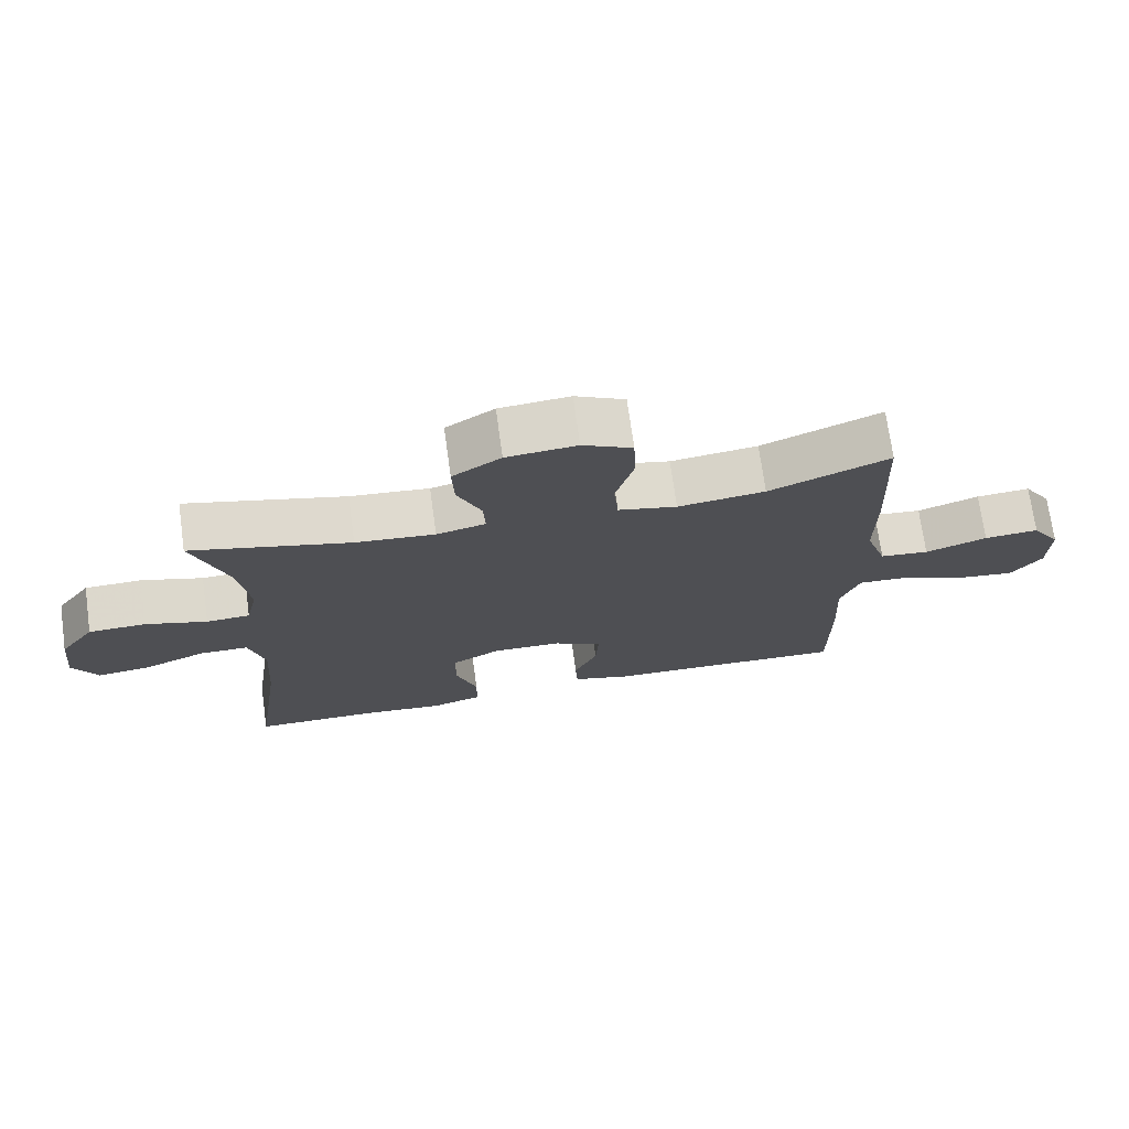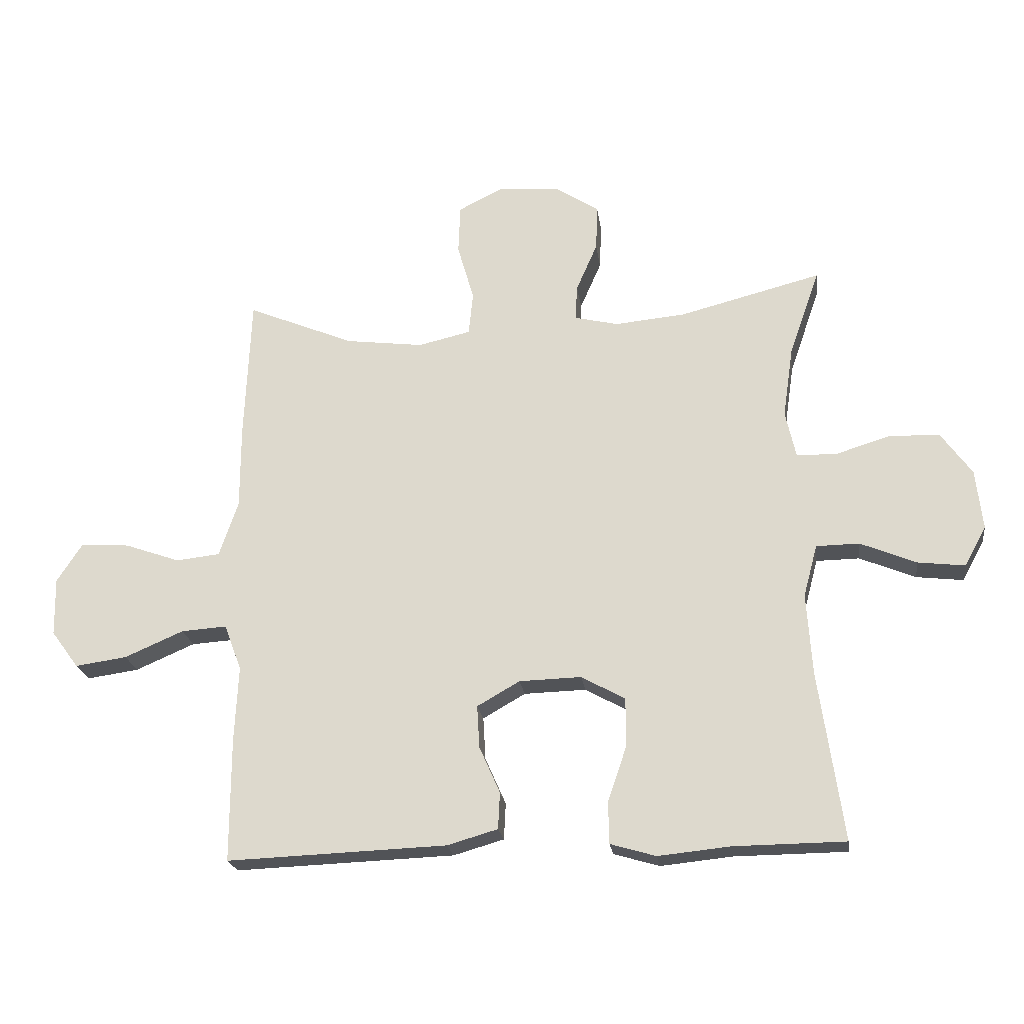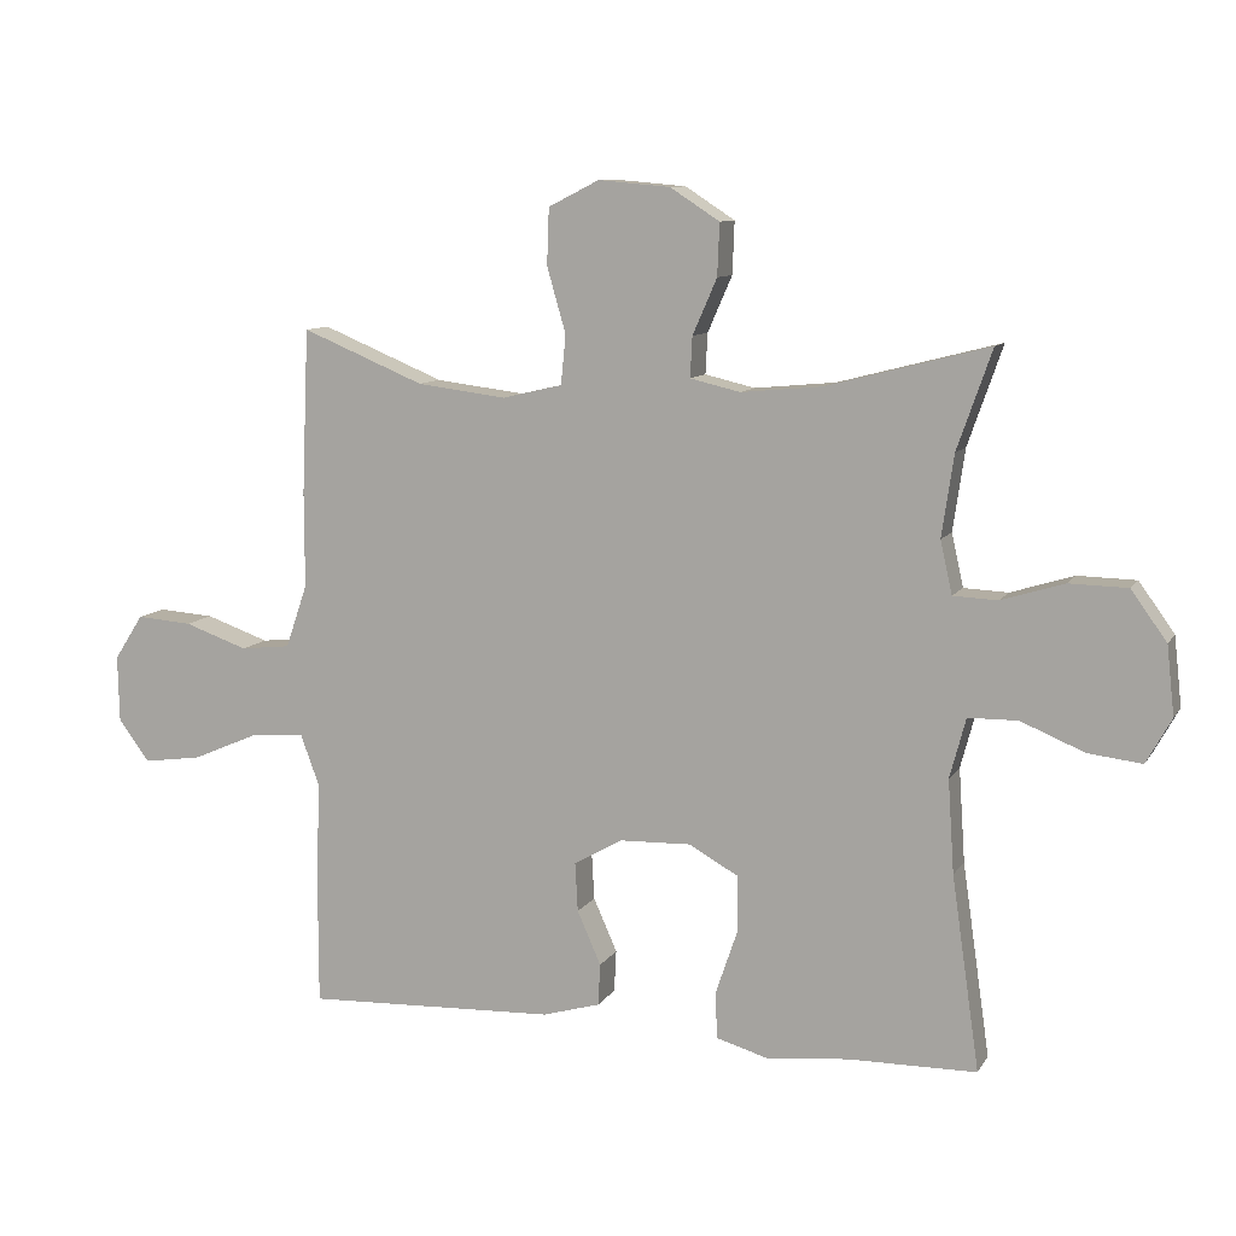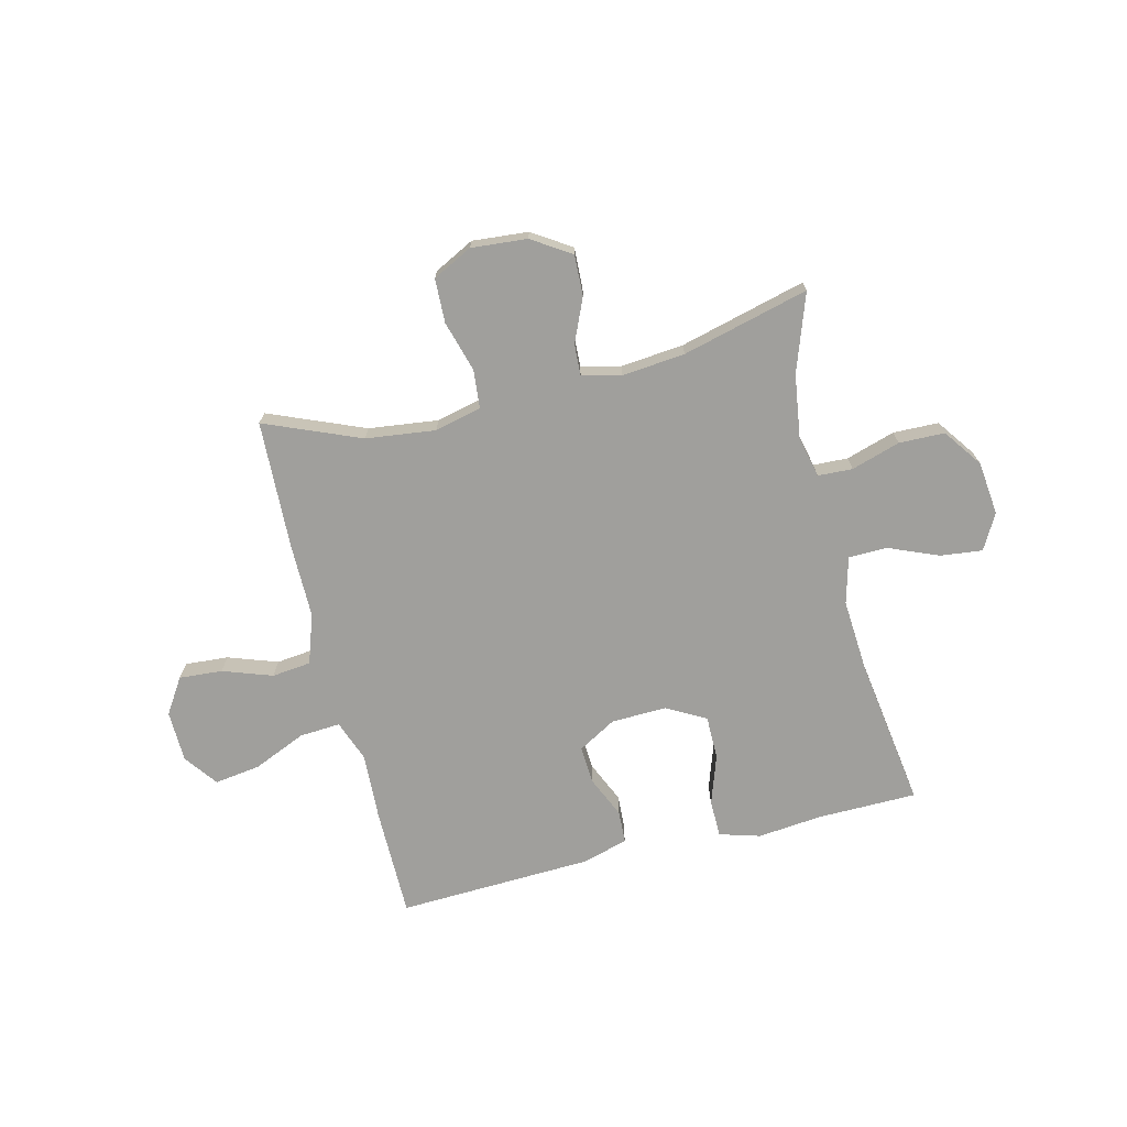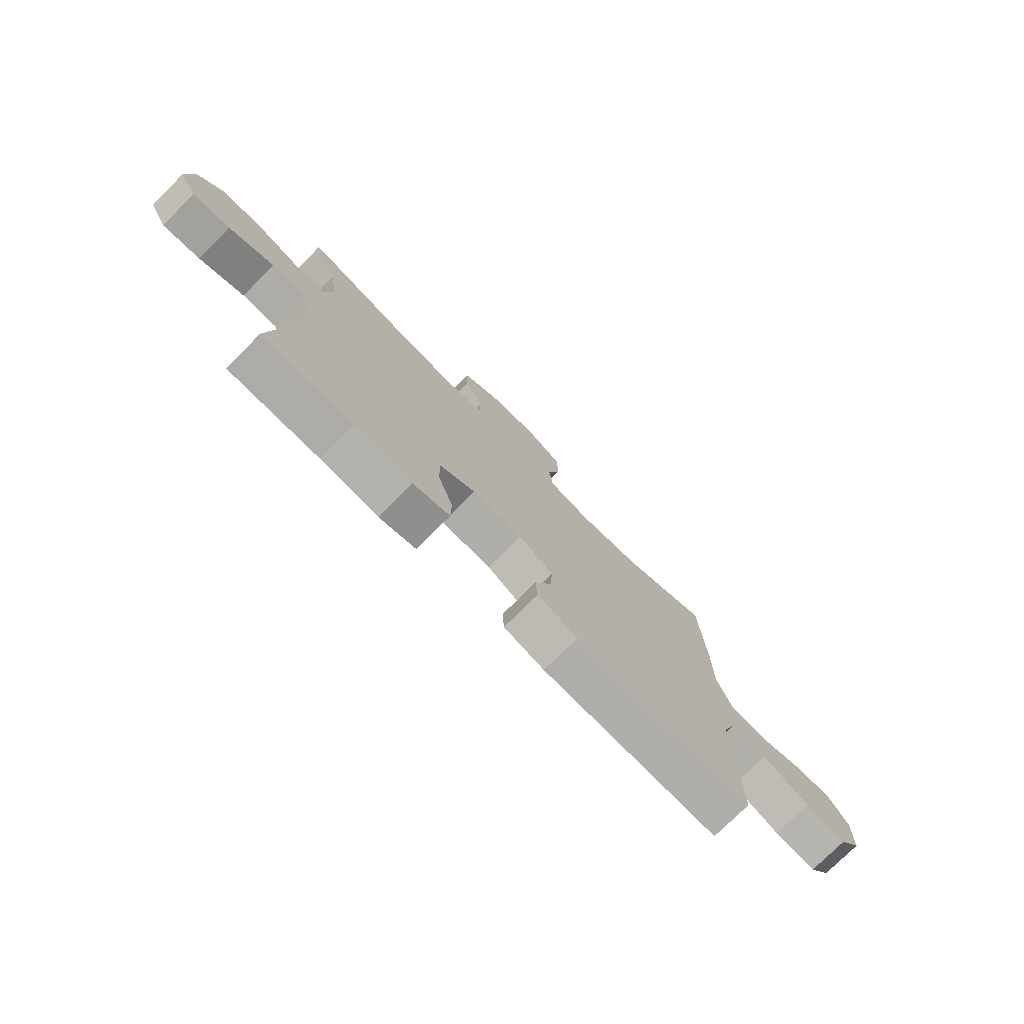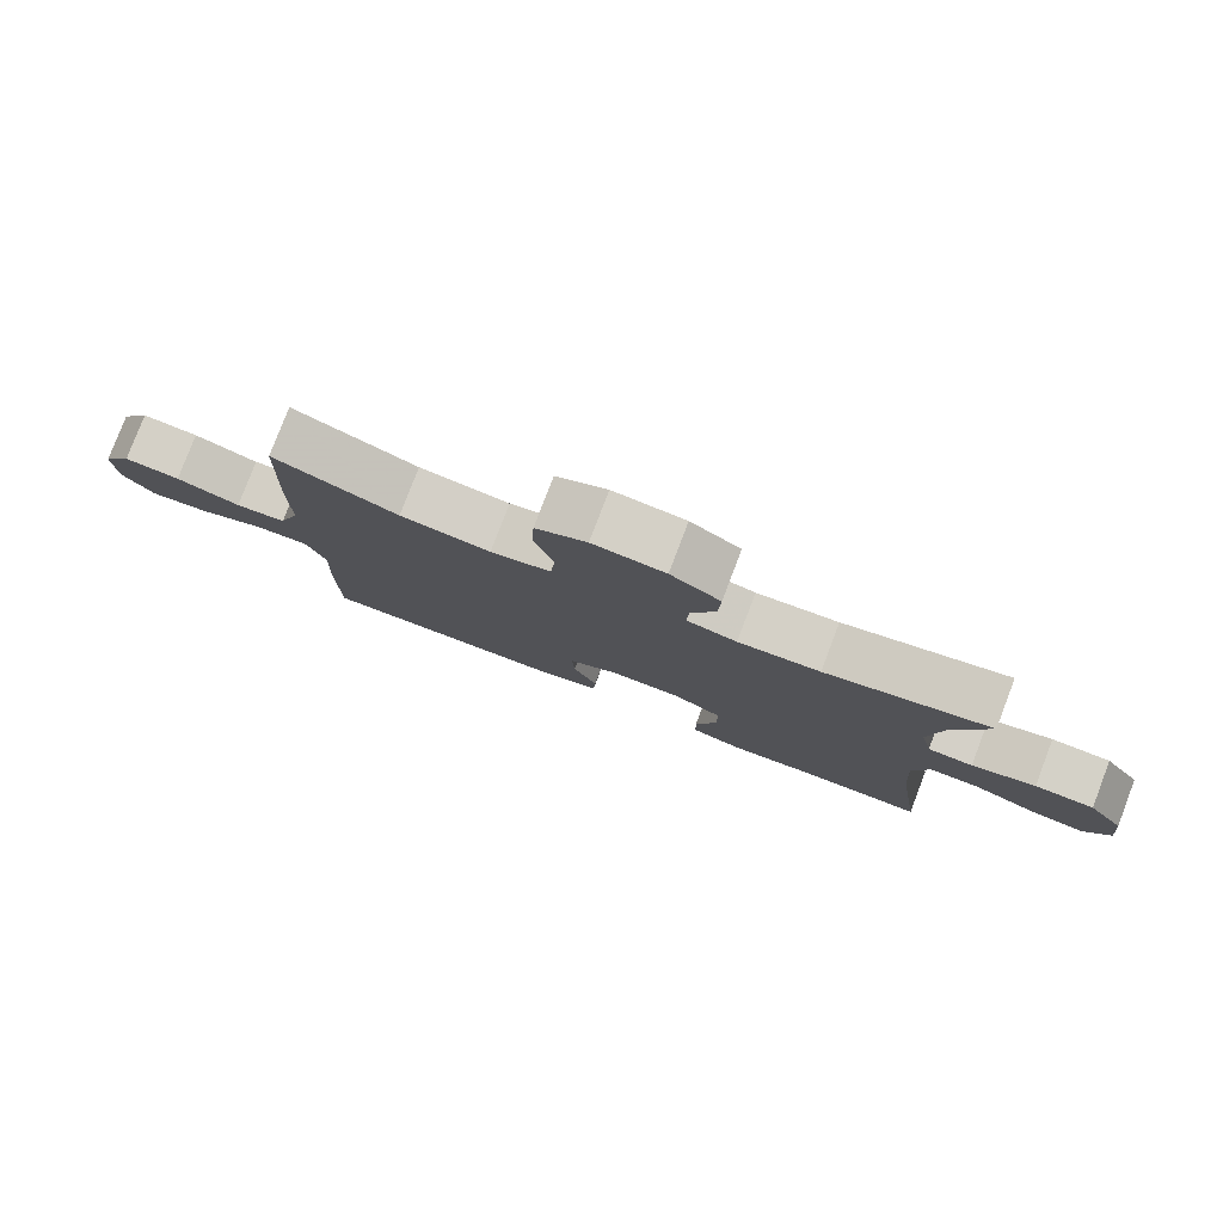
<metadata>
{"format":"obj","ext":"obj","renderer":"f3d","projection":"perspective","resolution":1024,"background":"white","views":[{"elev":72.2,"azim":172.1,"up":"+Z"},{"elev":-21.9,"azim":7.6,"up":"+Z"},{"elev":9.8,"azim":19.3,"up":"+Z"},{"elev":-71.2,"azim":13.9,"up":"+Y"},{"elev":-76.3,"azim":135.0,"up":"+Z"},{"elev":79.7,"azim":20.9,"up":"+Z"}]}
</metadata>
<code>
v 0.5 0.07 0.5
v 0.45 0.07 0.357
v 0.433 0.07 0.24
v 0.45 0.07 0.164
v 0.514 0.07 0.161
v 0.604 0.07 0.189
v 0.688 0.07 0.187
v 0.739 0.07 0.116
v 0.75 0.07 0.017
v 0.714 0.07 -0.048
v 0.637 0.07 -0.039
v 0.545 0.07 -0.001
v 0.474 0.07 -0.002
v 0.451 0.07 -0.088
v 0.46 0.07 -0.222
v 0.5 0.07 -0.5
v 0.316 0.07 -0.502
v 0.198 0.07 -0.514
v 0.123 0.07 -0.492
v 0.122 0.07 -0.423
v 0.153 0.07 -0.332
v 0.153 0.07 -0.252
v 0.081 0.07 -0.212
v -0.021 0.07 -0.215
v -0.091 0.07 -0.255
v -0.087 0.07 -0.325
v -0.053 0.07 -0.402
v -0.056 0.07 -0.462
v -0.139 0.07 -0.486
v -0.5 0.07 -0.5
v -0.5 0.07 -0.297
v -0.494 0.07 -0.173
v -0.522 0.07 -0.097
v -0.597 0.07 -0.102
v -0.694 0.07 -0.144
v -0.779 0.07 -0.156
v -0.824 0.07 -0.095
v -0.826 0.07 0
v -0.784 0.07 0.065
v -0.704 0.07 0.059
v -0.613 0.07 0.027
v -0.541 0.07 0.035
v -0.51 0.07 0.126
v -0.51 0.07 0.264
v -0.5 0.07 0.5
v -0.324 0.07 0.427
v -0.196 0.07 0.411
v -0.11 0.07 0.431
v -0.103 0.07 0.502
v -0.13 0.07 0.596
v -0.127 0.07 0.677
v -0.054 0.07 0.714
v 0.049 0.07 0.705
v 0.12 0.07 0.659
v 0.117 0.07 0.584
v 0.082 0.07 0.504
v 0.079 0.07 0.446
v 0.151 0.07 0.429
v 0.267 0.07 0.44
v 0.5 0 0.5
v 0.45 0 0.357
v 0.433 0 0.24
v 0.45 0 0.164
v 0.514 0 0.161
v 0.604 0 0.189
v 0.688 0 0.187
v 0.739 0 0.116
v 0.75 0 0.017
v 0.714 0 -0.048
v 0.637 0 -0.039
v 0.545 0 -0.001
v 0.474 0 -0.002
v 0.451 0 -0.088
v 0.46 0 -0.222
v 0.5 0 -0.5
v 0.316 0 -0.502
v 0.198 0 -0.514
v 0.123 0 -0.492
v 0.122 0 -0.423
v 0.153 0 -0.332
v 0.153 0 -0.252
v 0.081 0 -0.212
v -0.021 0 -0.215
v -0.091 0 -0.255
v -0.087 0 -0.325
v -0.053 0 -0.402
v -0.056 0 -0.462
v -0.139 0 -0.486
v -0.5 0 -0.5
v -0.5 0 -0.297
v -0.494 0 -0.173
v -0.522 0 -0.097
v -0.597 0 -0.102
v -0.694 0 -0.144
v -0.779 0 -0.156
v -0.824 0 -0.095
v -0.826 0 0
v -0.784 0 0.065
v -0.704 0 0.059
v -0.613 0 0.027
v -0.541 0 0.035
v -0.51 0 0.126
v -0.51 0 0.264
v -0.5 0 0.5
v -0.324 0 0.427
v -0.196 0 0.411
v -0.11 0 0.431
v -0.103 0 0.502
v -0.13 0 0.596
v -0.127 0 0.677
v -0.054 0 0.714
v 0.049 0 0.705
v 0.12 0 0.659
v 0.117 0 0.584
v 0.082 0 0.504
v 0.079 0 0.446
v 0.151 0 0.429
v 0.267 0 0.44
f 54 55 56
f 53 54 56
f 52 53 56
f 51 52 56
f 50 51 56
f 49 50 56
f 48 49 56 57
f 47 48 57 58
f 43 44 45 46
f 42 43 46 47
f 39 40 41
f 38 39 41
f 37 38 41
f 36 37 41
f 35 36 41
f 34 35 41
f 33 34 41 42
f 42 47 58
f 33 42 58
f 32 33 58
f 30 31 32
f 29 30 32
f 28 29 32
f 27 28 32
f 26 27 32
f 19 20 21
f 18 19 21
f 17 18 21
f 17 21 22
f 16 17 22
f 15 16 22
f 14 15 22 23
f 10 11 12
f 9 10 12
f 8 9 12
f 7 8 12
f 6 7 12
f 5 6 12
f 4 5 12 13
f 14 23 24
f 13 14 24
f 4 13 24
f 3 4 24
f 32 58 59
f 32 59 1 2
f 25 26 32
f 24 25 32
f 3 24 32
f 2 3 32
f 115 114 113
f 115 113 112
f 115 112 111
f 115 111 110
f 115 110 109
f 115 109 108
f 116 115 108 107
f 117 116 107 106
f 105 104 103 102
f 106 105 102 101
f 100 99 98
f 100 98 97
f 100 97 96
f 100 96 95
f 100 95 94
f 100 94 93
f 101 100 93 92
f 117 106 101
f 117 101 92
f 117 92 91
f 91 90 89
f 91 89 88
f 91 88 87
f 91 87 86
f 91 86 85
f 80 79 78
f 80 78 77
f 80 77 76
f 81 80 76
f 81 76 75
f 81 75 74
f 82 81 74 73
f 71 70 69
f 71 69 68
f 71 68 67
f 71 67 66
f 71 66 65
f 71 65 64
f 72 71 64 63
f 83 82 73
f 83 73 72
f 83 72 63
f 83 63 62
f 118 117 91
f 61 60 118 91
f 91 85 84
f 91 84 83
f 91 83 62
f 91 62 61
f 1 60 61 2
f 2 61 62 3
f 3 62 63 4
f 4 63 64 5
f 5 64 65 6
f 6 65 66 7
f 7 66 67 8
f 8 67 68 9
f 9 68 69 10
f 10 69 70 11
f 11 70 71 12
f 12 71 72 13
f 13 72 73 14
f 14 73 74 15
f 15 74 75 16
f 16 75 76 17
f 17 76 77 18
f 18 77 78 19
f 19 78 79 20
f 20 79 80 21
f 21 80 81 22
f 22 81 82 23
f 23 82 83 24
f 24 83 84 25
f 25 84 85 26
f 26 85 86 27
f 27 86 87 28
f 28 87 88 29
f 29 88 89 30
f 30 89 90 31
f 31 90 91 32
f 32 91 92 33
f 33 92 93 34
f 34 93 94 35
f 35 94 95 36
f 36 95 96 37
f 37 96 97 38
f 38 97 98 39
f 39 98 99 40
f 40 99 100 41
f 41 100 101 42
f 42 101 102 43
f 43 102 103 44
f 44 103 104 45
f 45 104 105 46
f 46 105 106 47
f 47 106 107 48
f 48 107 108 49
f 49 108 109 50
f 50 109 110 51
f 51 110 111 52
f 52 111 112 53
f 53 112 113 54
f 54 113 114 55
f 55 114 115 56
f 56 115 116 57
f 57 116 117 58
f 58 117 118 59
f 59 118 60 1

</code>
